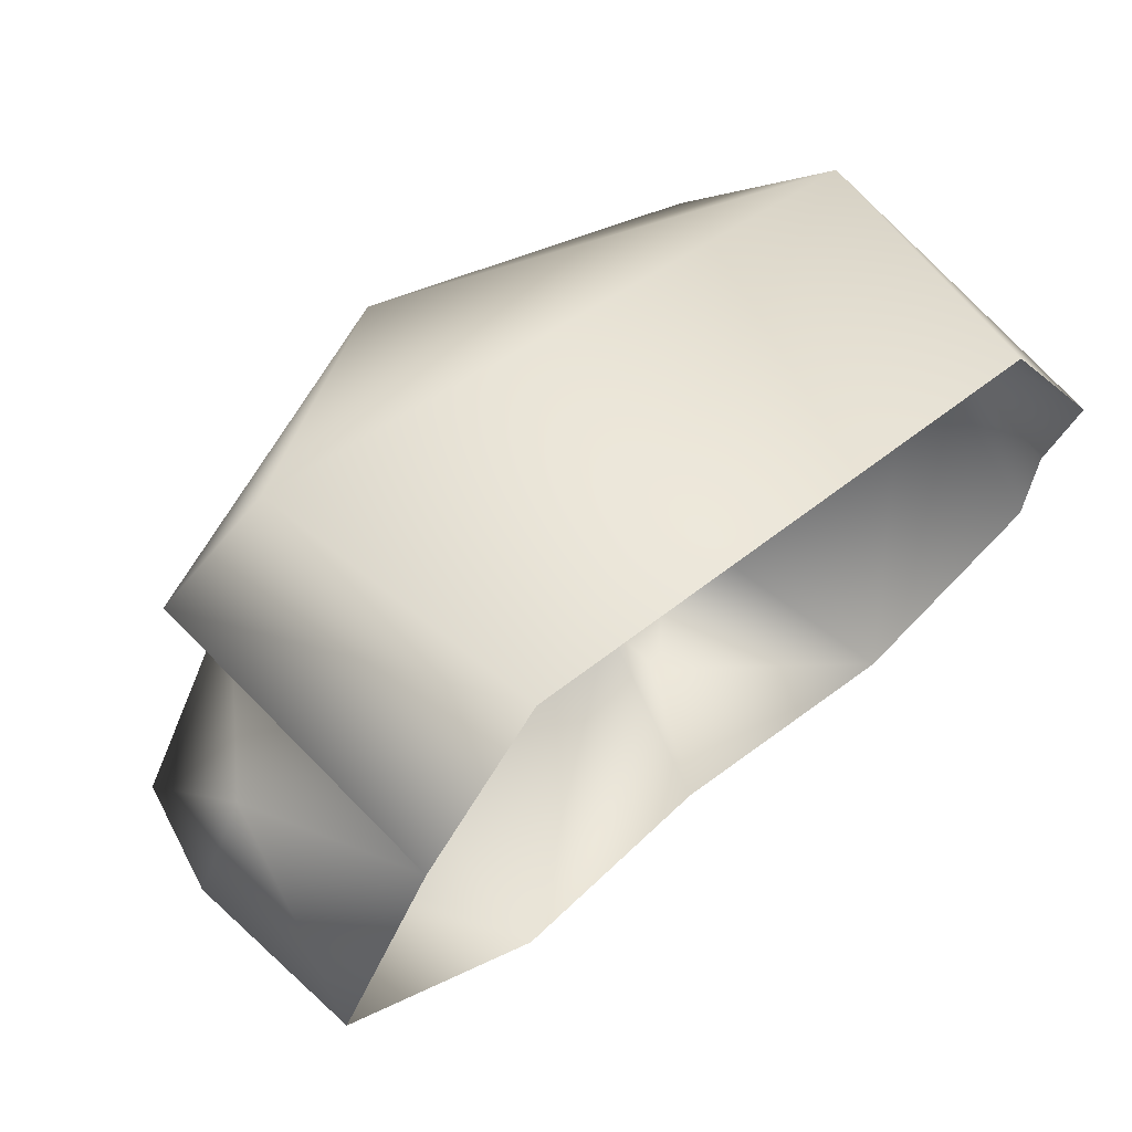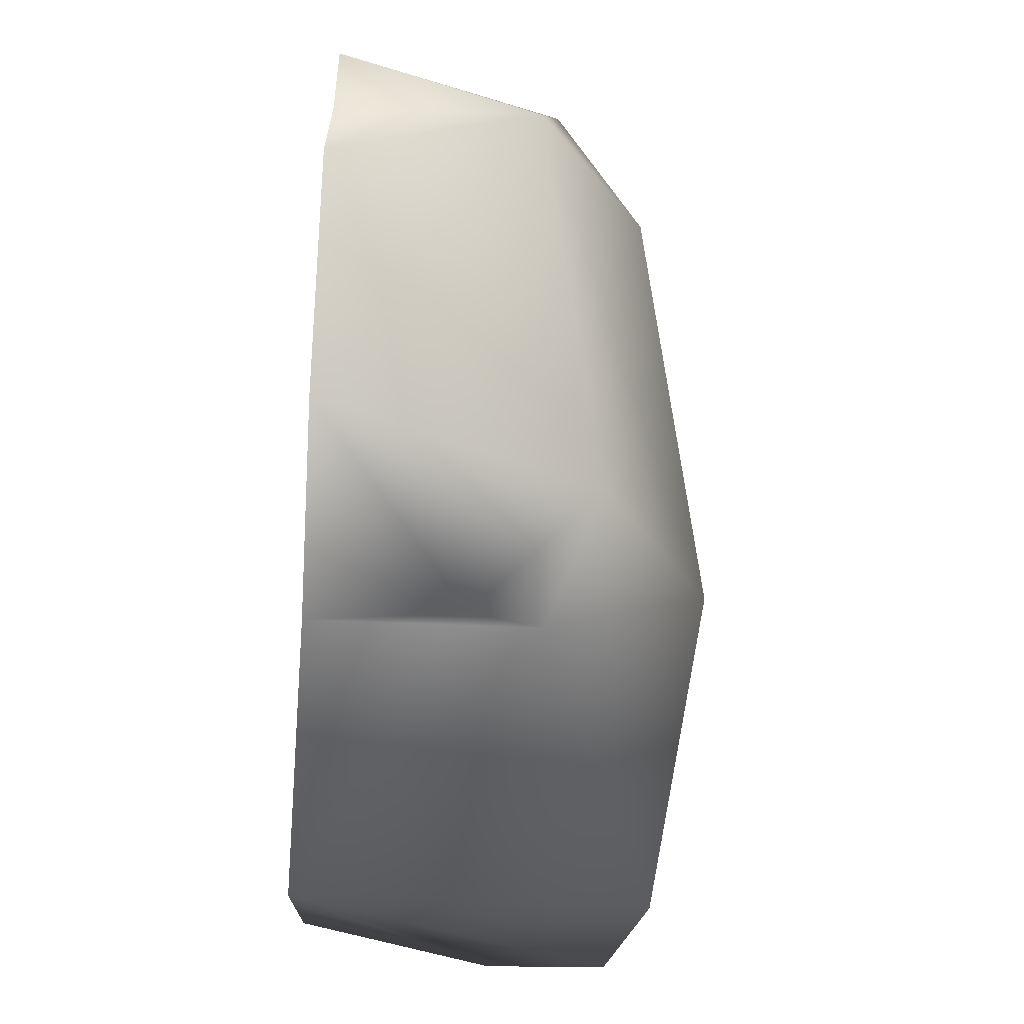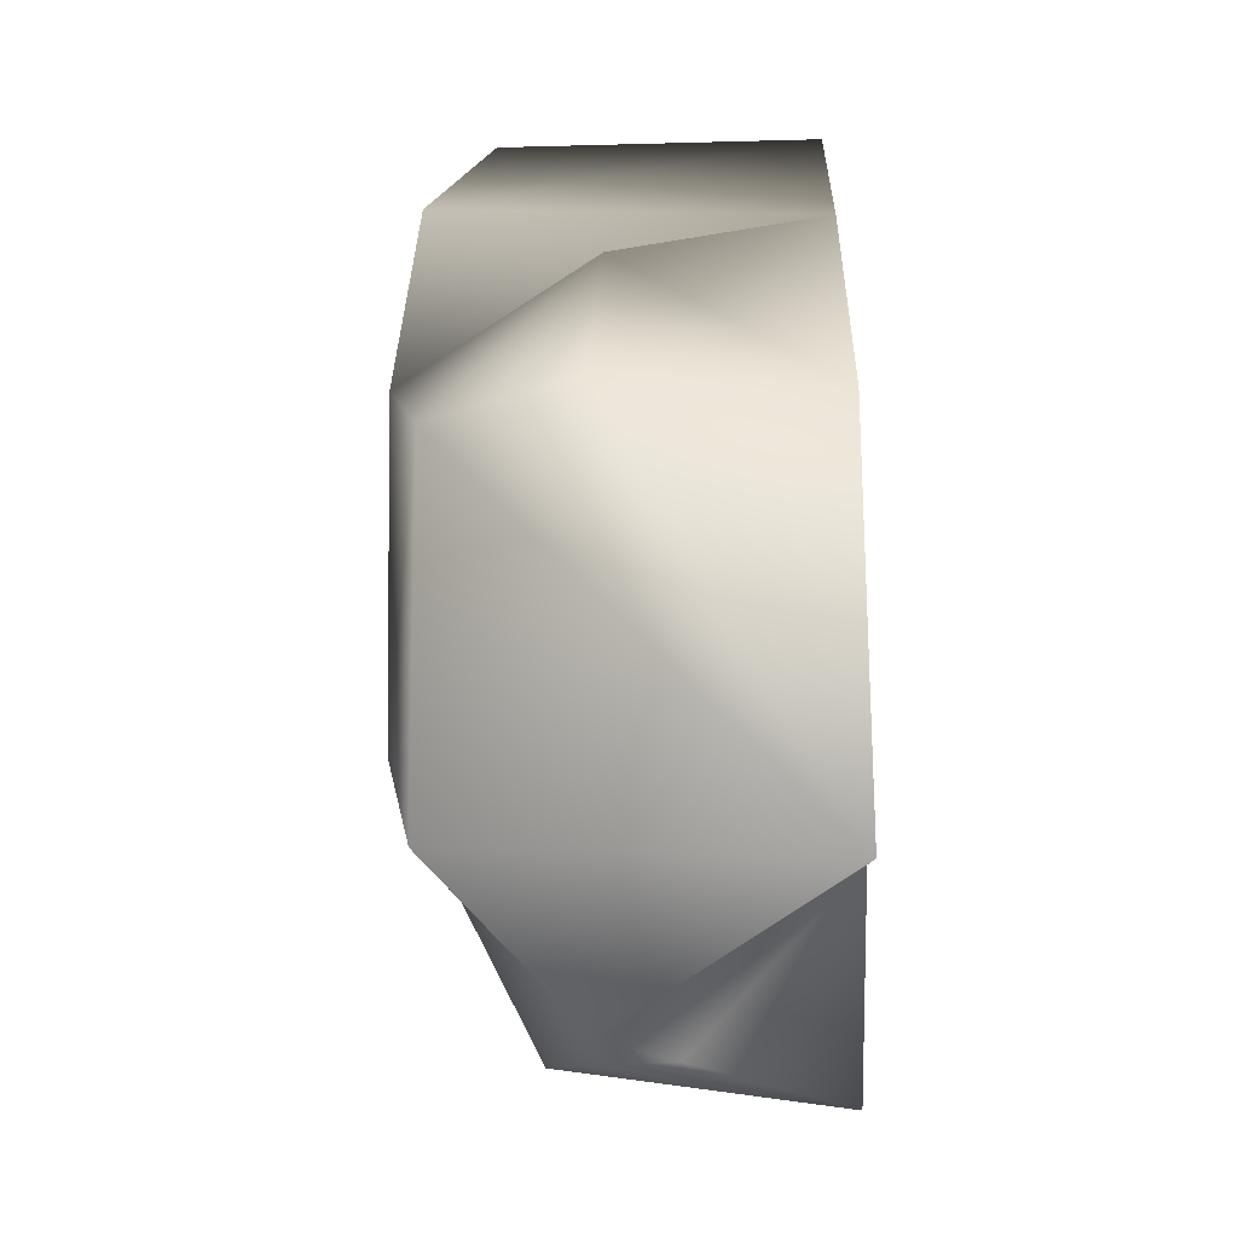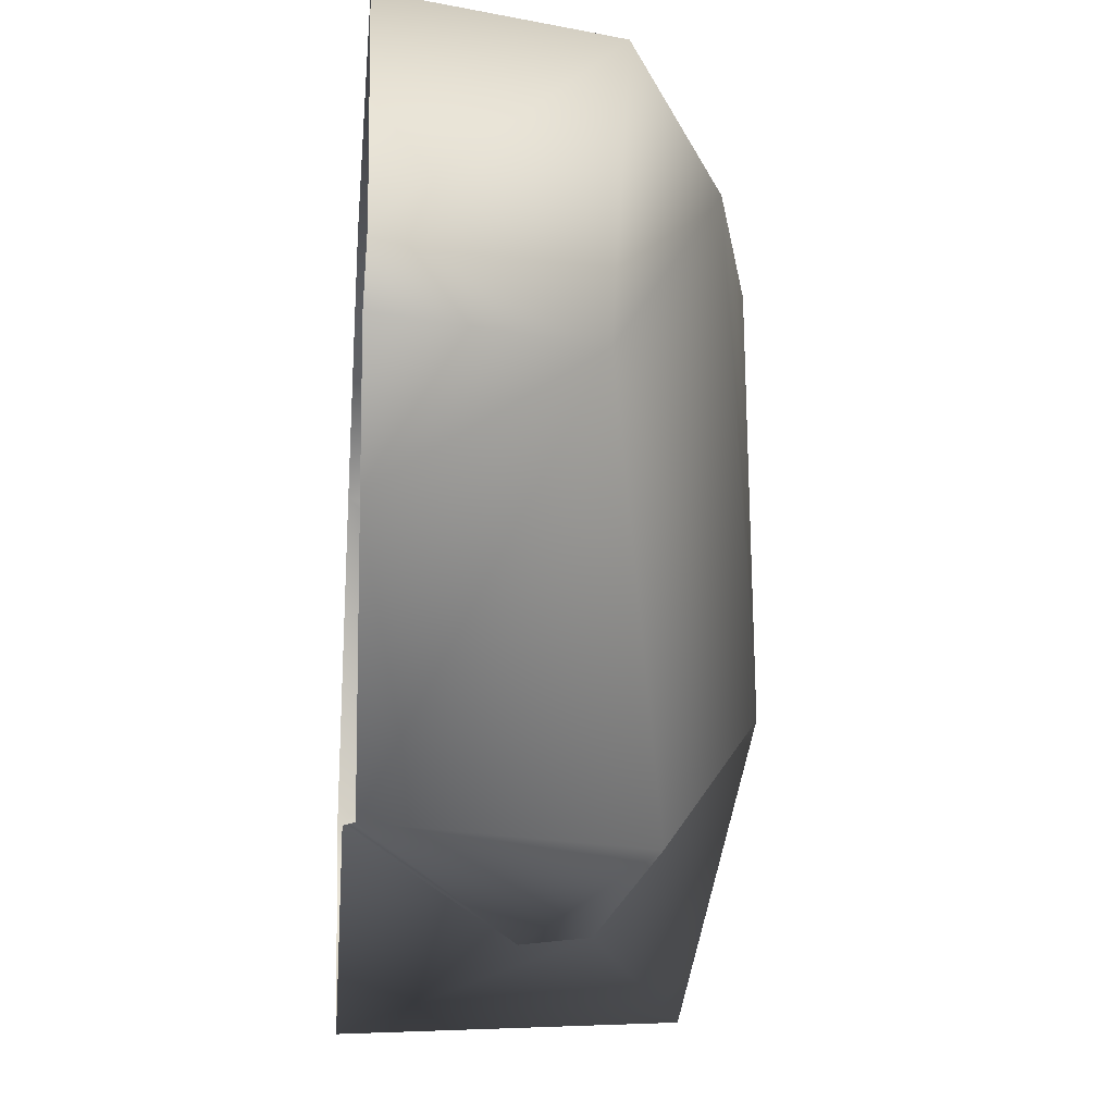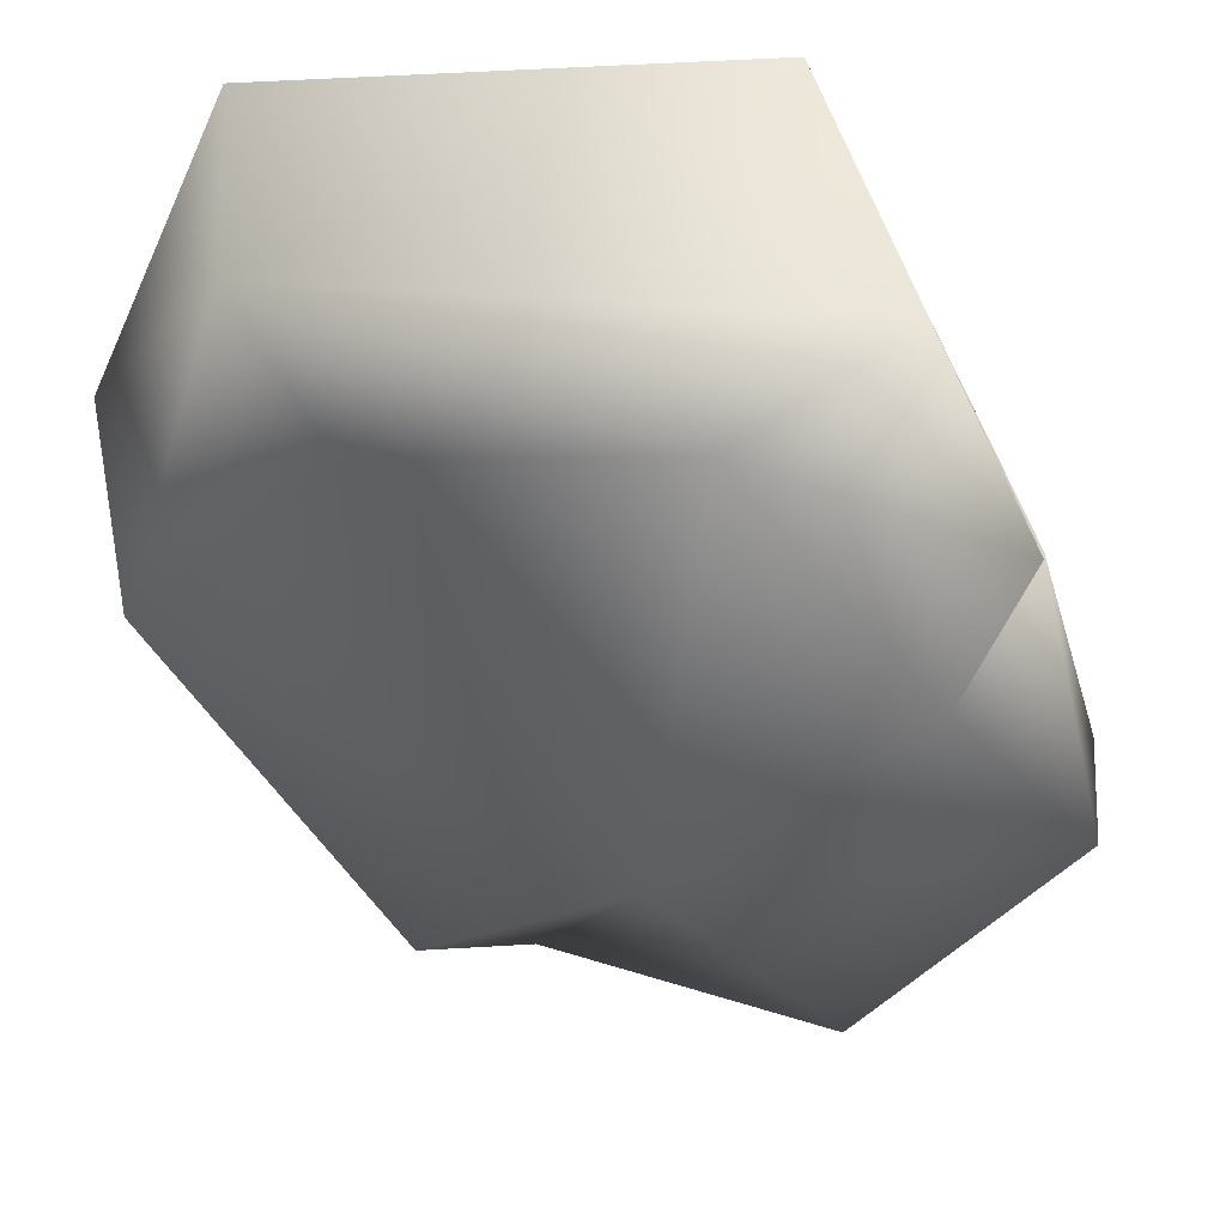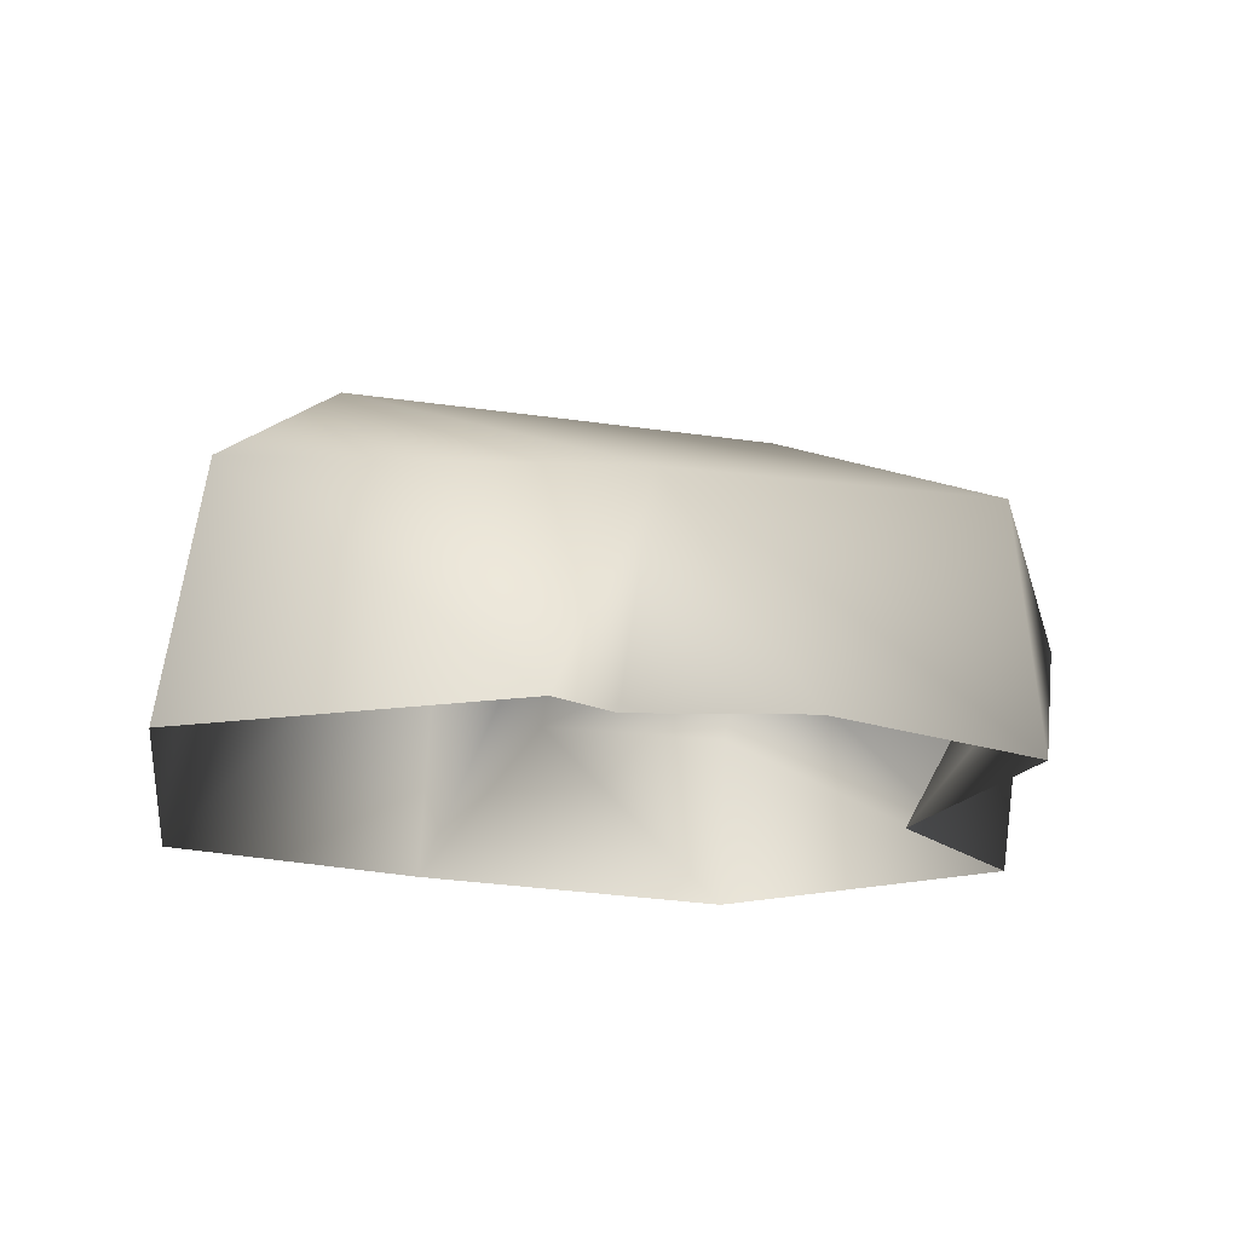
<metadata>
{"format":"obj","ext":"obj","renderer":"f3d","projection":"perspective","resolution":1024,"background":"white","views":[{"elev":70.5,"azim":-36.9,"up":"+Z"},{"elev":-63.9,"azim":87.0,"up":"+Z"},{"elev":-43.3,"azim":-86.4,"up":"+Z"},{"elev":-20.2,"azim":84.5,"up":"+Z"},{"elev":40.0,"azim":175.2,"up":"+Z"},{"elev":-16.5,"azim":82.0,"up":"+Y"}]}
</metadata>
<code>
v -0.7357 0.4741 0.2746
v -0.5051 0.3718 0.753
v -0.3678 -0.29 0.9057
v 0.7341 0.2401 0.8099
v -0.6394 -0.2913 0.3199
v -0.5742 0.5384 -0.04158
v -0.1068 0.6085 0.6505
v 0.009657 0.5926 -0.4149
v 0.5384 0.4554 0.5667
v 0.985 0.1693 0.001953
v 0.4615 0.3241 -0.818
v 0.6364 -0.2733 -0.8215
v 0.2458 0.05991 -0.9633
v 0.05611 -0.2909 -0.6813
v 0.2035 0.214 -0.9366
v 0.9784 -0.2873 -0.3012
v 0.9548 -0.2915 0.06816
v -0.9351 0.4263 -0.5231
v -0.4287 0.473 -0.9904
v -0.406 -0.2856 -1.033
v -0.8306 0.1314 0.01097
v -0.9793 0.1515 -0.4787
v -0.8989 -0.2916 -0.448
v -0.6394 -0.2913 0.3199
v -0.5742 0.5384 -0.04158
v 0.2035 0.214 -0.9366
v 0.2035 0.214 -0.9366
v 0.05611 -0.2909 -0.6813
v -0.5742 0.5384 -0.04158
v 1.044 -0.2881 0.2028
v 0.7246 -0.2906 0.9007
v 0.9548 -0.2915 0.06816
g Rock2_(4)_2628_136
f 1 3 2
f 3 4 2
f 5 3 1
f 5 1 6
f 2 7 1
f 7 2 4
f 8 6 7
f 8 7 9
f 7 4 9
f 4 10 9
f 9 10 8
f 8 10 11
f 10 12 11
f 13 11 12
f 14 13 12
f 8 11 15
f 10 16 12
f 17 16 10
f 6 8 18
f 19 18 8
f 15 19 8
f 19 20 18
f 18 21 6
f 18 22 21
f 22 18 20
f 23 22 20
f 23 21 22
f 24 21 23
f 25 21 24
f 19 26 20
f 26 11 13
f 14 27 13
f 27 28 20
f 1 7 29
f 10 4 30
f 4 31 30
f 3 31 4
f 32 10 30

</code>
